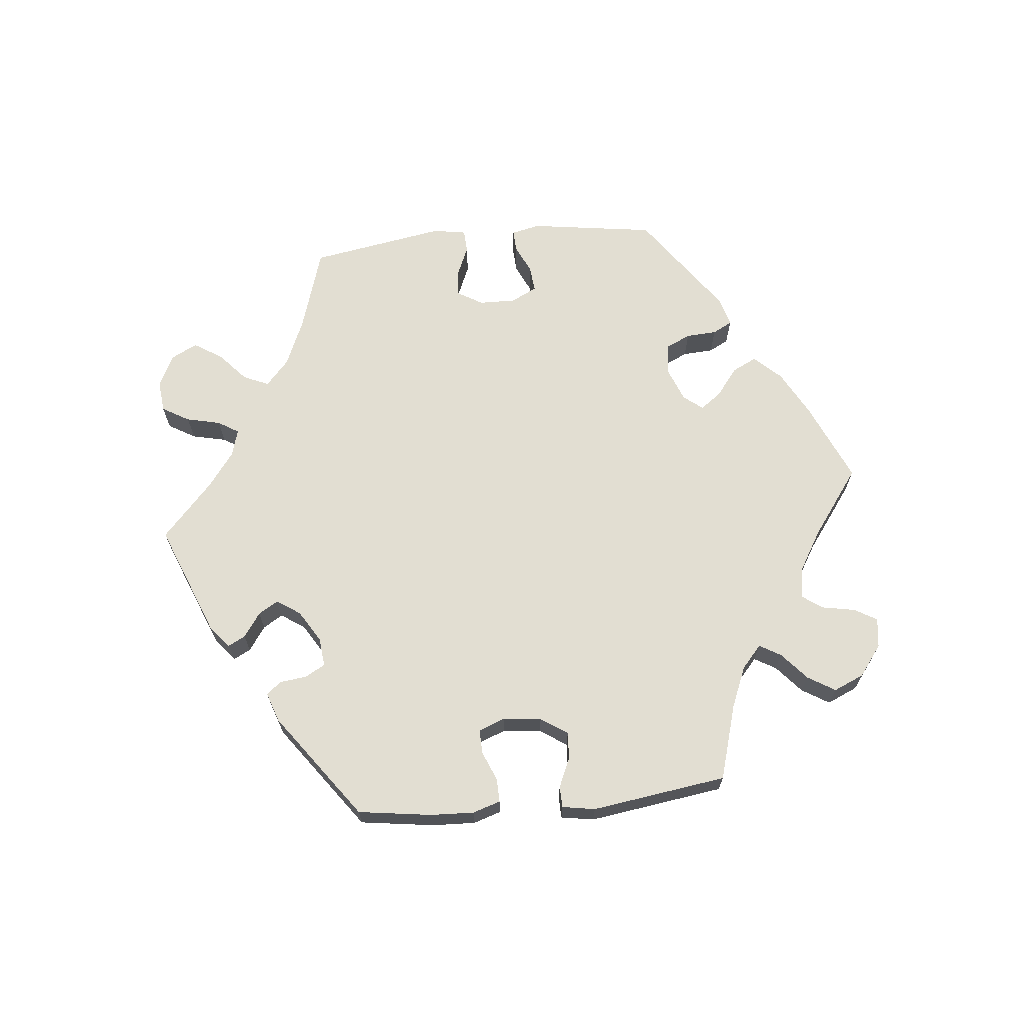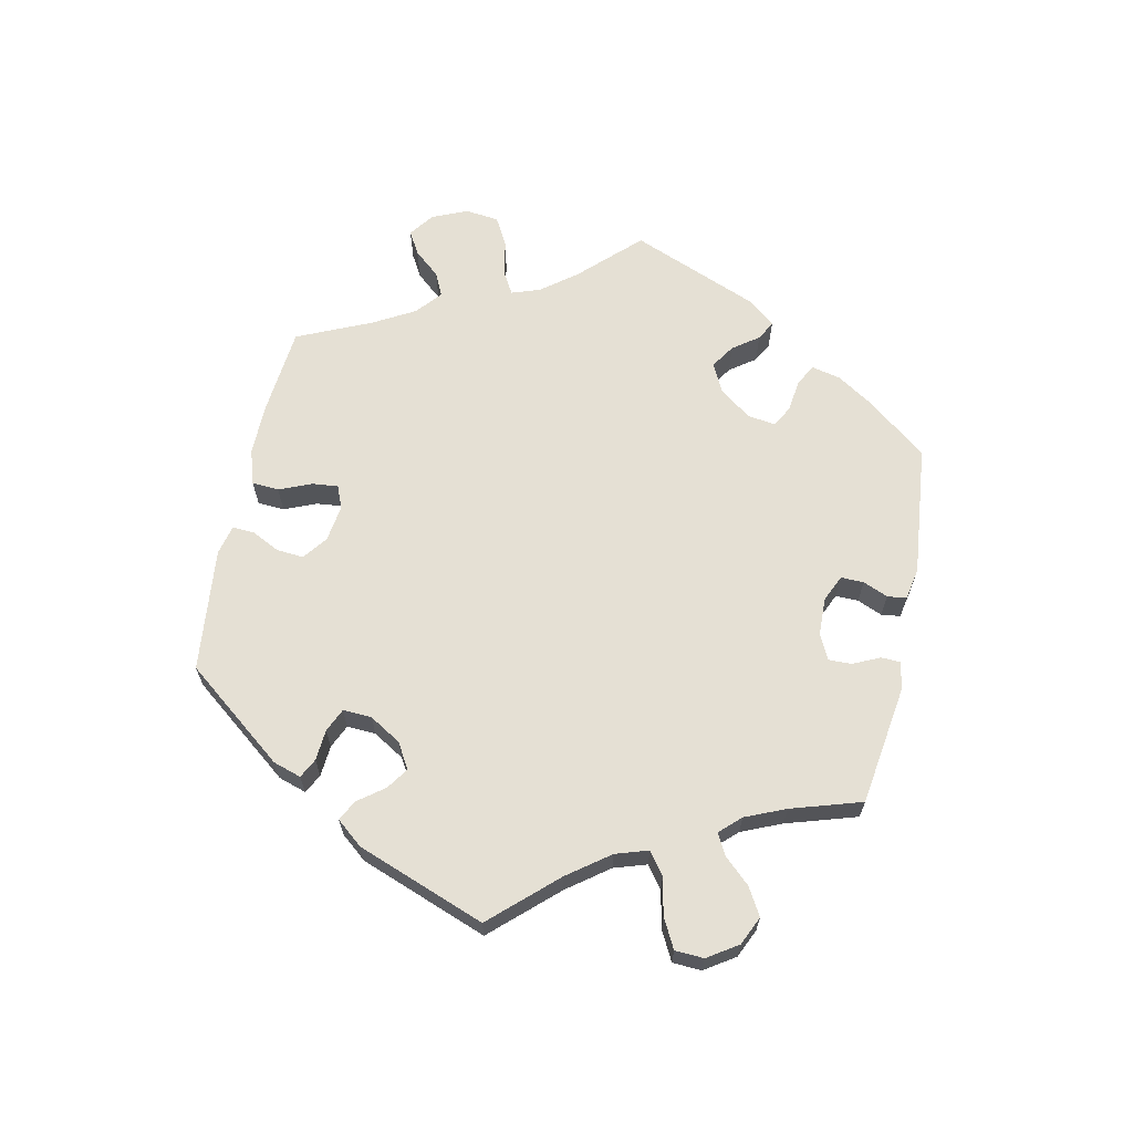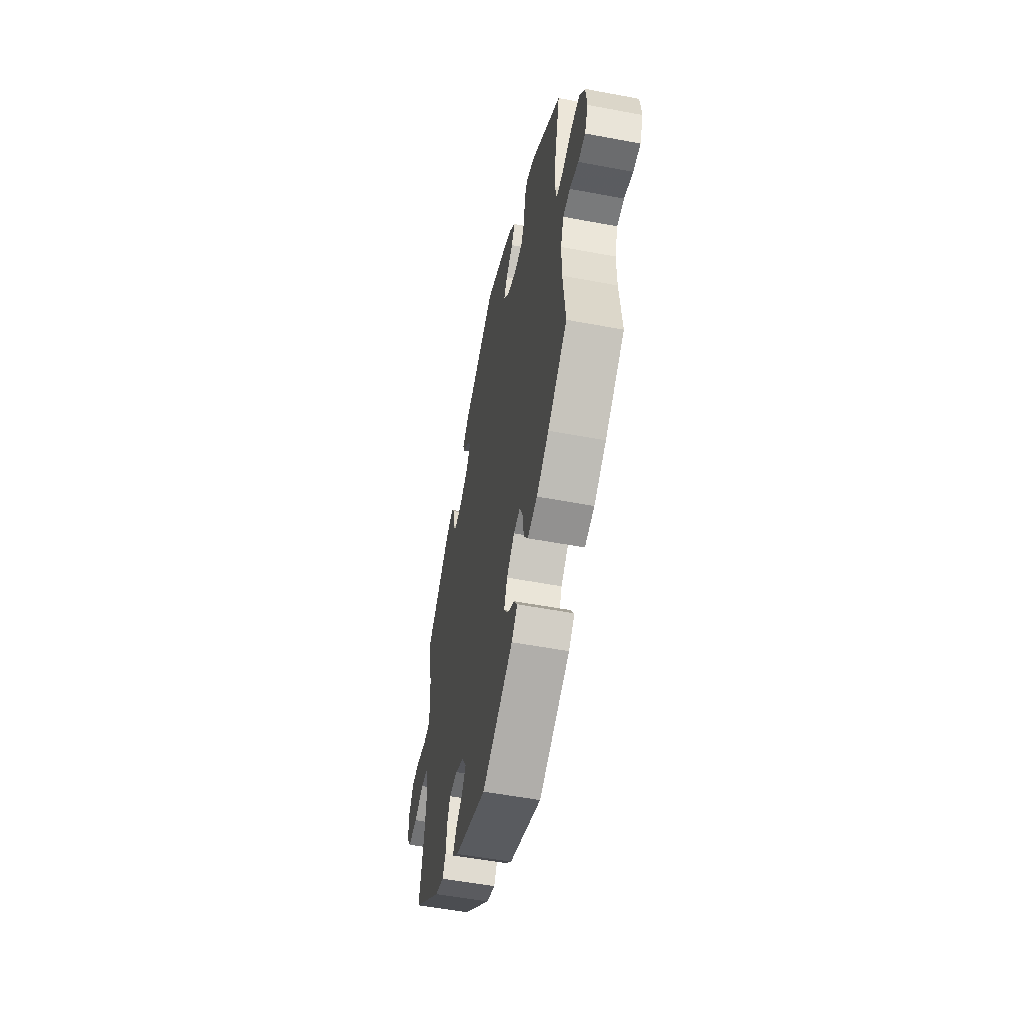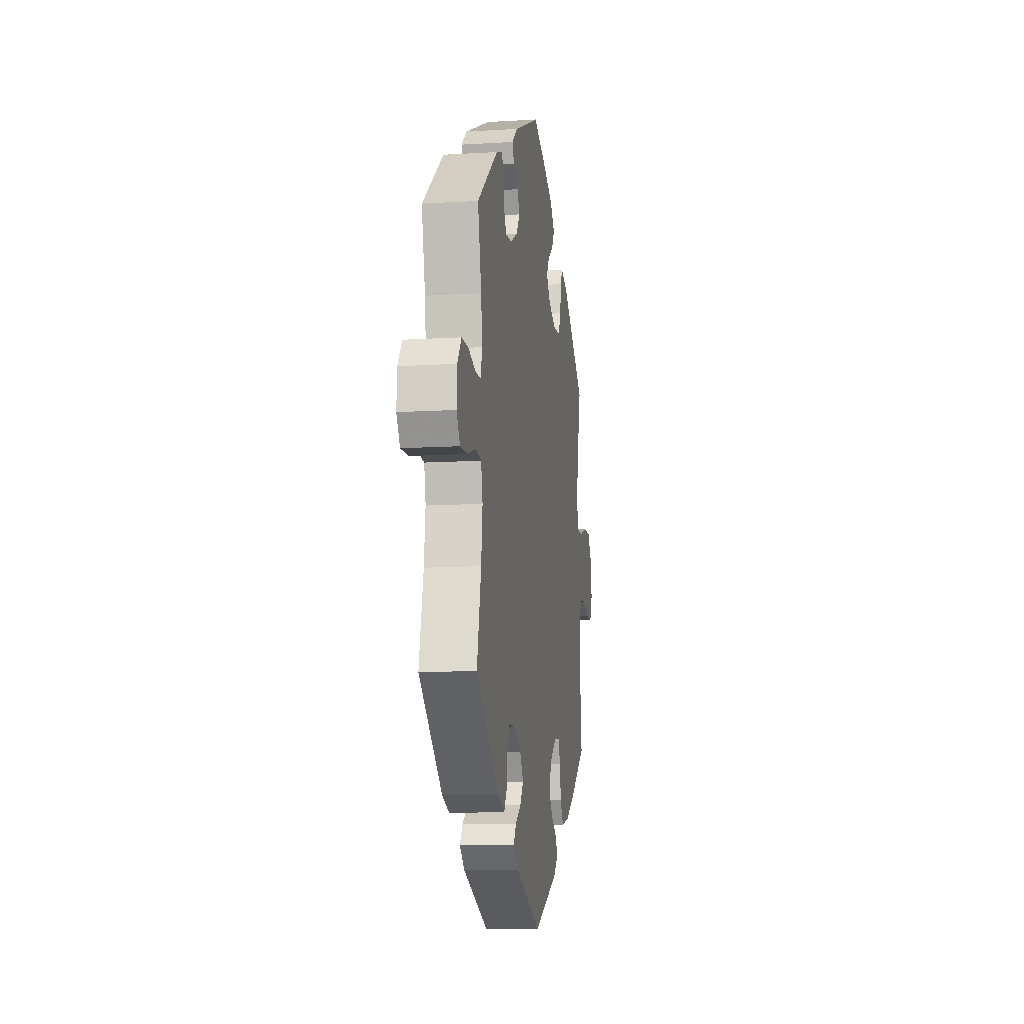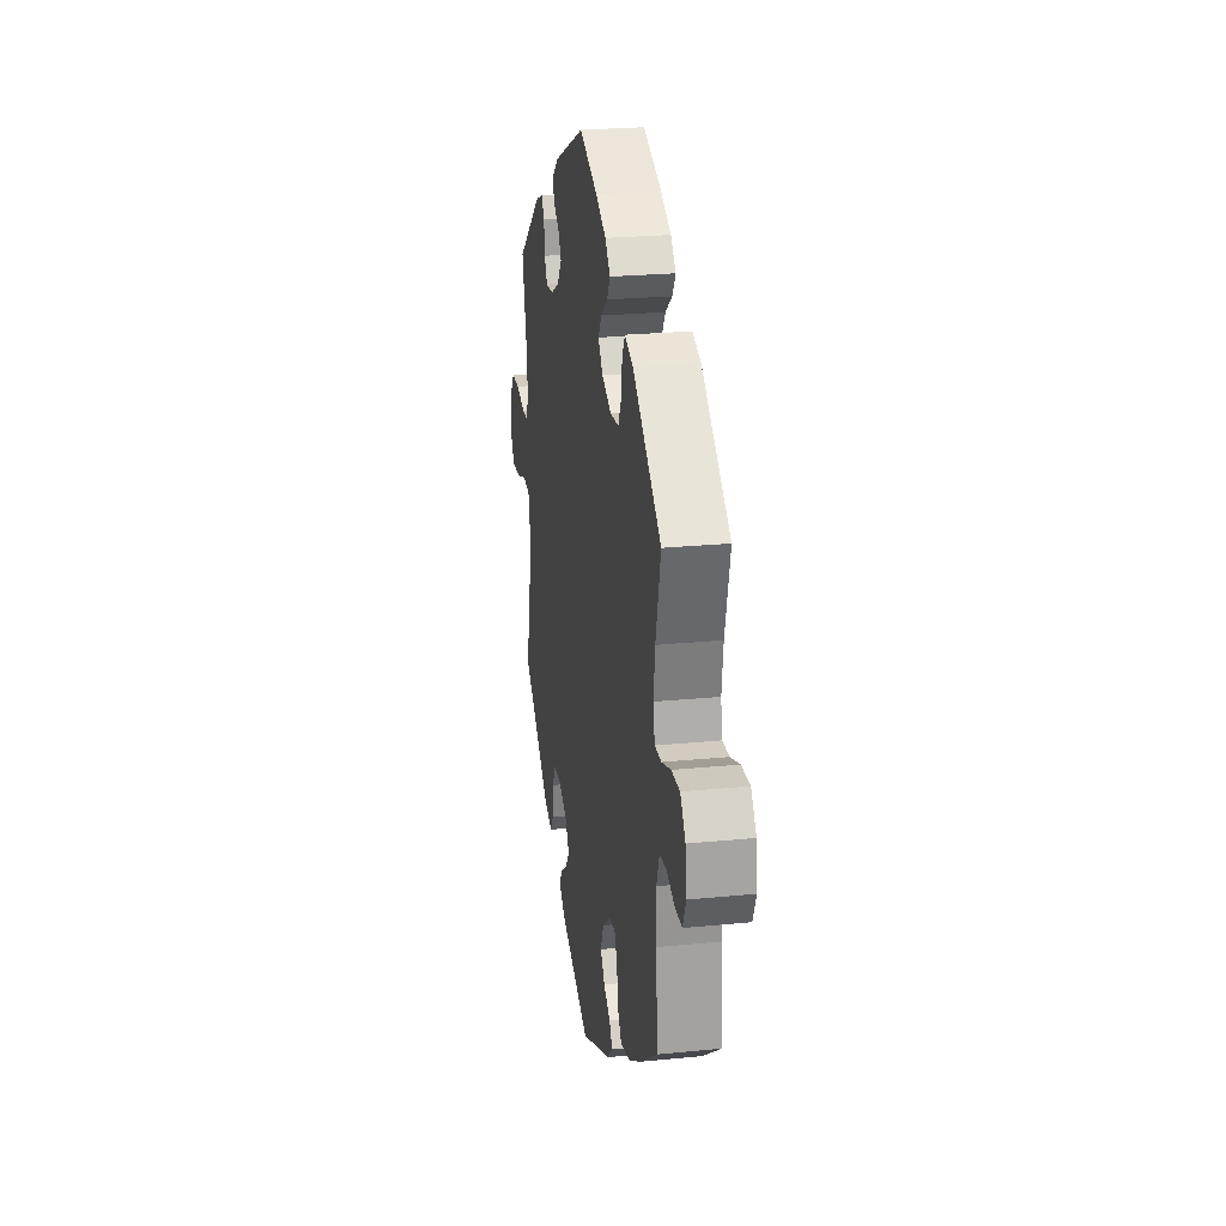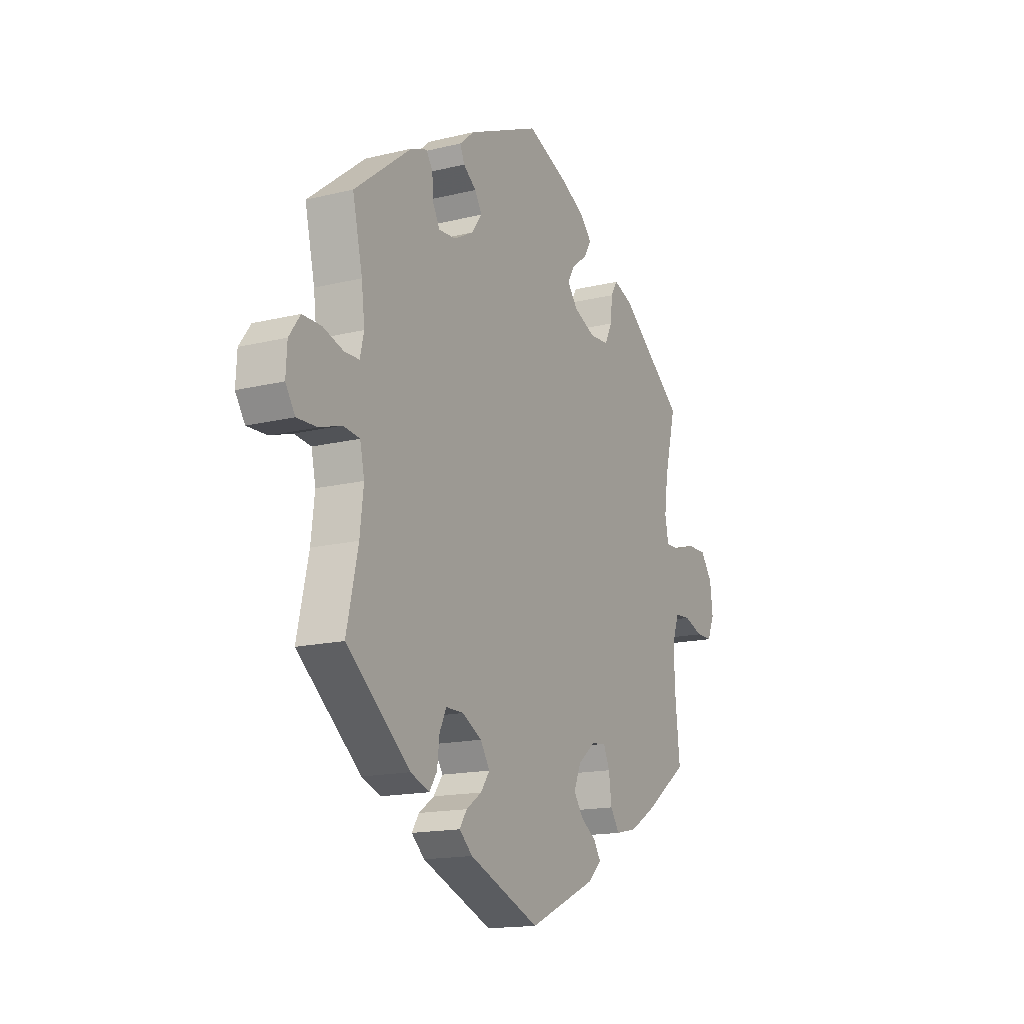
<metadata>
{"format":"obj","ext":"obj","renderer":"f3d","projection":"perspective","resolution":1024,"background":"white","views":[{"elev":67.8,"azim":24.4,"up":"+Y"},{"elev":65.7,"azim":-108.1,"up":"+Y"},{"elev":-53.6,"azim":78.6,"up":"+Z"},{"elev":-11.1,"azim":-81.3,"up":"+Z"},{"elev":23.9,"azim":80.6,"up":"+Z"},{"elev":-15.7,"azim":-62.8,"up":"+Z"}]}
</metadata>
<code>
v -0.178 0.07 -0.506
v -0.211 0.07 -0.476
v -0.193 0.07 -0.448
v -0.154 0.07 -0.421
v -0.131 0.07 -0.389
v -0.155 0.07 -0.352
v -0.204 0.07 -0.325
v -0.249 0.07 -0.325
v -0.266 0.07 -0.361
v -0.272 0.07 -0.411
v -0.291 0.07 -0.44
v -0.339 0.07 -0.422
v -0.5 0.07 -0.289
v -0.471 0.07 -0.159
v -0.462 0.07 -0.081
v -0.473 0.07 -0.03
v -0.515 0.07 -0.025
v -0.57 0.07 -0.043
v -0.621 0.07 -0.045
v -0.645 0.07 -0.008
v -0.642 0.07 0.047
v -0.614 0.07 0.086
v -0.566 0.07 0.086
v -0.515 0.07 0.07
v -0.478 0.07 0.071
v -0.468 0.07 0.113
v -0.476 0.07 0.179
v -0.501 0.07 0.289
v -0.356 0.07 0.403
v -0.315 0.07 0.418
v -0.299 0.07 0.393
v -0.295 0.07 0.348
v -0.278 0.07 0.317
v -0.235 0.07 0.32
v -0.185 0.07 0.347
v -0.159 0.07 0.383
v -0.177 0.07 0.413
v -0.21 0.07 0.438
v -0.221 0.07 0.465
v -0.184 0.07 0.497
v -0.001 0.07 0.578
v 0.105 0.07 0.535
v 0.164 0.07 0.504
v 0.194 0.07 0.471
v 0.175 0.07 0.44
v 0.136 0.07 0.41
v 0.117 0.07 0.379
v 0.144 0.07 0.345
v 0.198 0.07 0.321
v 0.247 0.07 0.324
v 0.266 0.07 0.362
v 0.271 0.07 0.41
v 0.288 0.07 0.438
v 0.336 0.07 0.42
v 0.501 0.07 0.29
v 0.472 0.07 0.173
v 0.463 0.07 0.106
v 0.472 0.07 0.061
v 0.51 0.07 0.061
v 0.563 0.07 0.079
v 0.612 0.07 0.08
v 0.642 0.07 0.039
v 0.649 0.07 -0.019
v 0.631 0.07 -0.061
v 0.591 0.07 -0.061
v 0.543 0.07 -0.044
v 0.504 0.07 -0.047
v 0.487 0.07 -0.094
v 0.488 0.07 -0.166
v 0.501 0.07 -0.289
v 0.393 0.07 -0.367
v 0.325 0.07 -0.408
v 0.271 0.07 -0.42
v 0.248 0.07 -0.386
v 0.241 0.07 -0.333
v 0.225 0.07 -0.297
v 0.188 0.07 -0.302
v 0.144 0.07 -0.337
v 0.126 0.07 -0.38
v 0.15 0.07 -0.414
v 0.189 0.07 -0.44
v 0.207 0.07 -0.468
v 0.174 0.07 -0.5
v 0.001 0.07 -0.578
v -0.178 0 -0.506
v -0.211 0 -0.476
v -0.193 0 -0.448
v -0.154 0 -0.421
v -0.131 0 -0.389
v -0.155 0 -0.352
v -0.204 0 -0.325
v -0.249 0 -0.325
v -0.266 0 -0.361
v -0.272 0 -0.411
v -0.291 0 -0.44
v -0.339 0 -0.422
v -0.5 0 -0.289
v -0.471 0 -0.159
v -0.462 0 -0.081
v -0.473 0 -0.03
v -0.515 0 -0.025
v -0.57 0 -0.043
v -0.621 0 -0.045
v -0.645 0 -0.008
v -0.642 0 0.047
v -0.614 0 0.086
v -0.566 0 0.086
v -0.515 0 0.07
v -0.478 0 0.071
v -0.468 0 0.113
v -0.476 0 0.179
v -0.501 0 0.289
v -0.356 0 0.403
v -0.315 0 0.418
v -0.299 0 0.393
v -0.295 0 0.348
v -0.278 0 0.317
v -0.235 0 0.32
v -0.185 0 0.347
v -0.159 0 0.383
v -0.177 0 0.413
v -0.21 0 0.438
v -0.221 0 0.465
v -0.184 0 0.497
v -0.001 0 0.578
v 0.105 0 0.535
v 0.164 0 0.504
v 0.194 0 0.471
v 0.175 0 0.44
v 0.136 0 0.41
v 0.117 0 0.379
v 0.144 0 0.345
v 0.198 0 0.321
v 0.247 0 0.324
v 0.266 0 0.362
v 0.271 0 0.41
v 0.288 0 0.438
v 0.336 0 0.42
v 0.501 0 0.29
v 0.472 0 0.173
v 0.463 0 0.106
v 0.472 0 0.061
v 0.51 0 0.061
v 0.563 0 0.079
v 0.612 0 0.08
v 0.642 0 0.039
v 0.649 0 -0.019
v 0.631 0 -0.061
v 0.591 0 -0.061
v 0.543 0 -0.044
v 0.504 0 -0.047
v 0.487 0 -0.094
v 0.488 0 -0.166
v 0.501 0 -0.289
v 0.393 0 -0.367
v 0.325 0 -0.408
v 0.271 0 -0.42
v 0.248 0 -0.386
v 0.241 0 -0.333
v 0.225 0 -0.297
v 0.188 0 -0.302
v 0.144 0 -0.337
v 0.126 0 -0.38
v 0.15 0 -0.414
v 0.189 0 -0.44
v 0.207 0 -0.468
v 0.174 0 -0.5
v 0.001 0 -0.578
f 80 81 82 83
f 79 80 83 84
f 78 79 84 1
f 72 73 74 75
f 72 75 76
f 69 70 71 72
f 68 69 72 76
f 67 68 76 77
f 63 64 65 66
f 63 66 67
f 62 63 67
f 59 60 61 62
f 58 59 62 67
f 53 54 55 56
f 51 52 53 56
f 50 51 56 57
f 49 50 57 58
f 43 44 45 46
f 43 46 47
f 42 43 47
f 41 42 47
f 40 41 47
f 37 38 39 40
f 36 37 40 47
f 35 36 47 48
f 29 30 31 32
f 27 28 29 32
f 26 27 32 33
f 25 26 33 34
f 21 22 23 24
f 21 24 25
f 20 21 25
f 17 18 19 20
f 16 17 20 25
f 15 16 25 34
f 11 12 13 14
f 9 10 11 14
f 8 9 14 15
f 7 8 15 34
f 1 2 3 4
f 1 4 5
f 78 1 5
f 77 78 5 6
f 49 58 67 77
f 35 48 49 77
f 34 35 77
f 6 7 34 77
f 167 166 165 164
f 168 167 164 163
f 85 168 163 162
f 159 158 157 156
f 160 159 156
f 156 155 154 153
f 160 156 153 152
f 161 160 152 151
f 150 149 148 147
f 151 150 147
f 151 147 146
f 146 145 144 143
f 151 146 143 142
f 140 139 138 137
f 140 137 136 135
f 141 140 135 134
f 142 141 134 133
f 130 129 128 127
f 131 130 127
f 131 127 126
f 131 126 125
f 131 125 124
f 124 123 122 121
f 131 124 121 120
f 132 131 120 119
f 116 115 114 113
f 116 113 112 111
f 117 116 111 110
f 118 117 110 109
f 108 107 106 105
f 109 108 105
f 109 105 104
f 104 103 102 101
f 109 104 101 100
f 118 109 100 99
f 98 97 96 95
f 98 95 94 93
f 99 98 93 92
f 118 99 92 91
f 88 87 86 85
f 89 88 85
f 89 85 162
f 90 89 162 161
f 161 151 142 133
f 161 133 132 119
f 161 119 118
f 161 118 91 90
f 1 85 86 2
f 2 86 87 3
f 3 87 88 4
f 4 88 89 5
f 5 89 90 6
f 6 90 91 7
f 7 91 92 8
f 8 92 93 9
f 9 93 94 10
f 10 94 95 11
f 11 95 96 12
f 12 96 97 13
f 13 97 98 14
f 14 98 99 15
f 15 99 100 16
f 16 100 101 17
f 17 101 102 18
f 18 102 103 19
f 19 103 104 20
f 20 104 105 21
f 21 105 106 22
f 22 106 107 23
f 23 107 108 24
f 24 108 109 25
f 25 109 110 26
f 26 110 111 27
f 27 111 112 28
f 28 112 113 29
f 29 113 114 30
f 30 114 115 31
f 31 115 116 32
f 32 116 117 33
f 33 117 118 34
f 34 118 119 35
f 35 119 120 36
f 36 120 121 37
f 37 121 122 38
f 38 122 123 39
f 39 123 124 40
f 40 124 125 41
f 41 125 126 42
f 42 126 127 43
f 43 127 128 44
f 44 128 129 45
f 45 129 130 46
f 46 130 131 47
f 47 131 132 48
f 48 132 133 49
f 49 133 134 50
f 50 134 135 51
f 51 135 136 52
f 52 136 137 53
f 53 137 138 54
f 54 138 139 55
f 55 139 140 56
f 56 140 141 57
f 57 141 142 58
f 58 142 143 59
f 59 143 144 60
f 60 144 145 61
f 61 145 146 62
f 62 146 147 63
f 63 147 148 64
f 64 148 149 65
f 65 149 150 66
f 66 150 151 67
f 67 151 152 68
f 68 152 153 69
f 69 153 154 70
f 70 154 155 71
f 71 155 156 72
f 72 156 157 73
f 73 157 158 74
f 74 158 159 75
f 75 159 160 76
f 76 160 161 77
f 77 161 162 78
f 78 162 163 79
f 79 163 164 80
f 80 164 165 81
f 81 165 166 82
f 82 166 167 83
f 83 167 168 84
f 84 168 85 1

</code>
